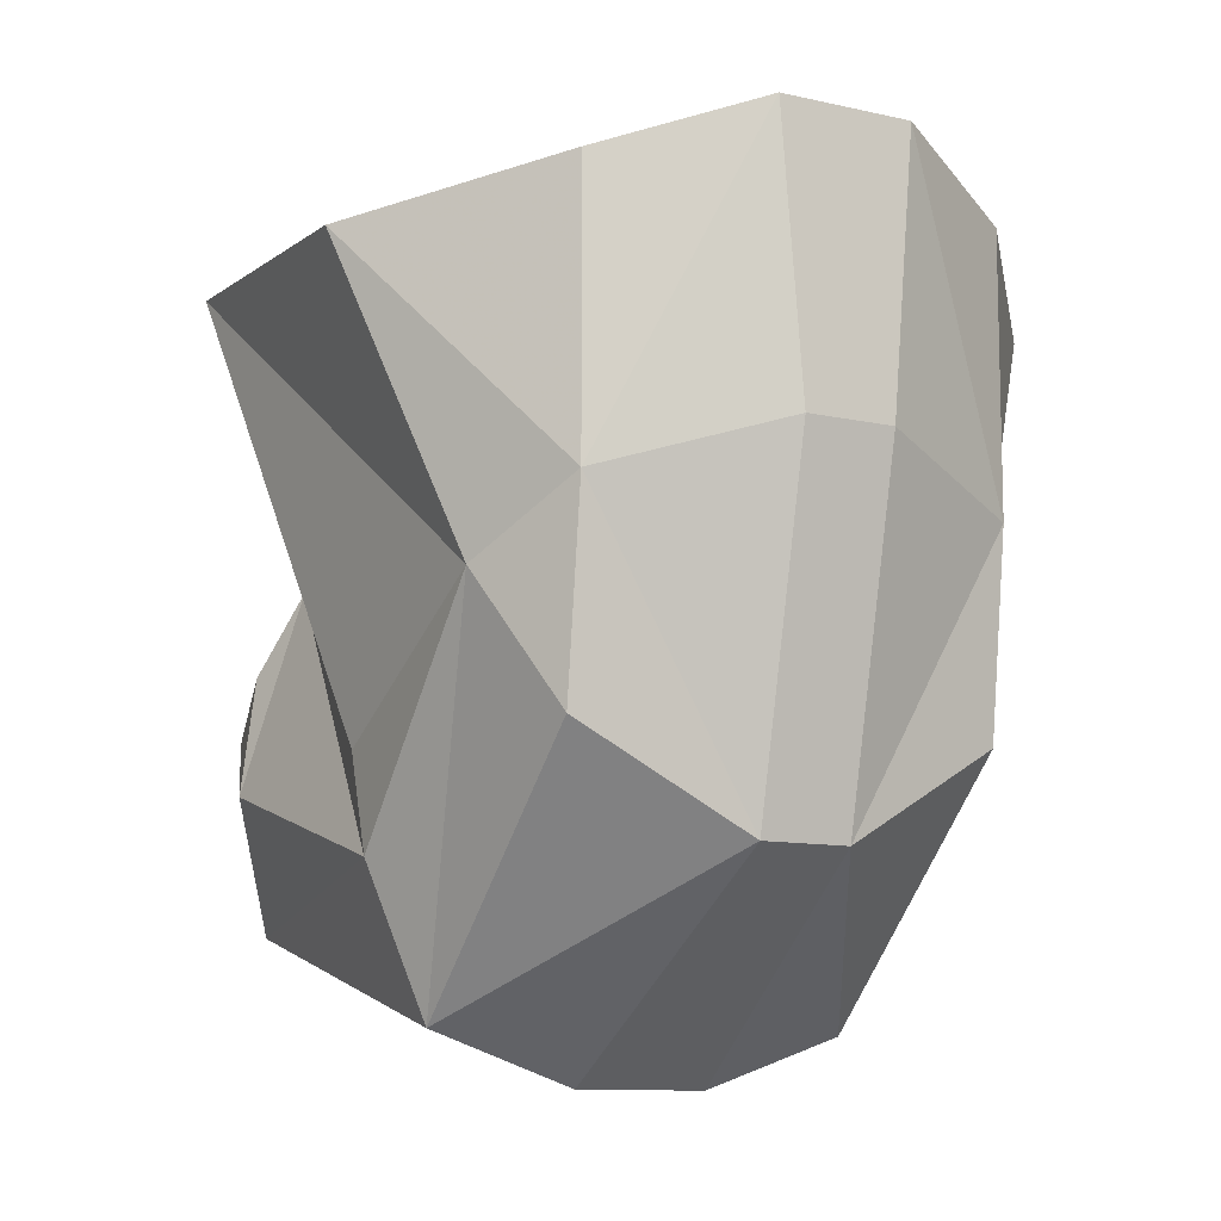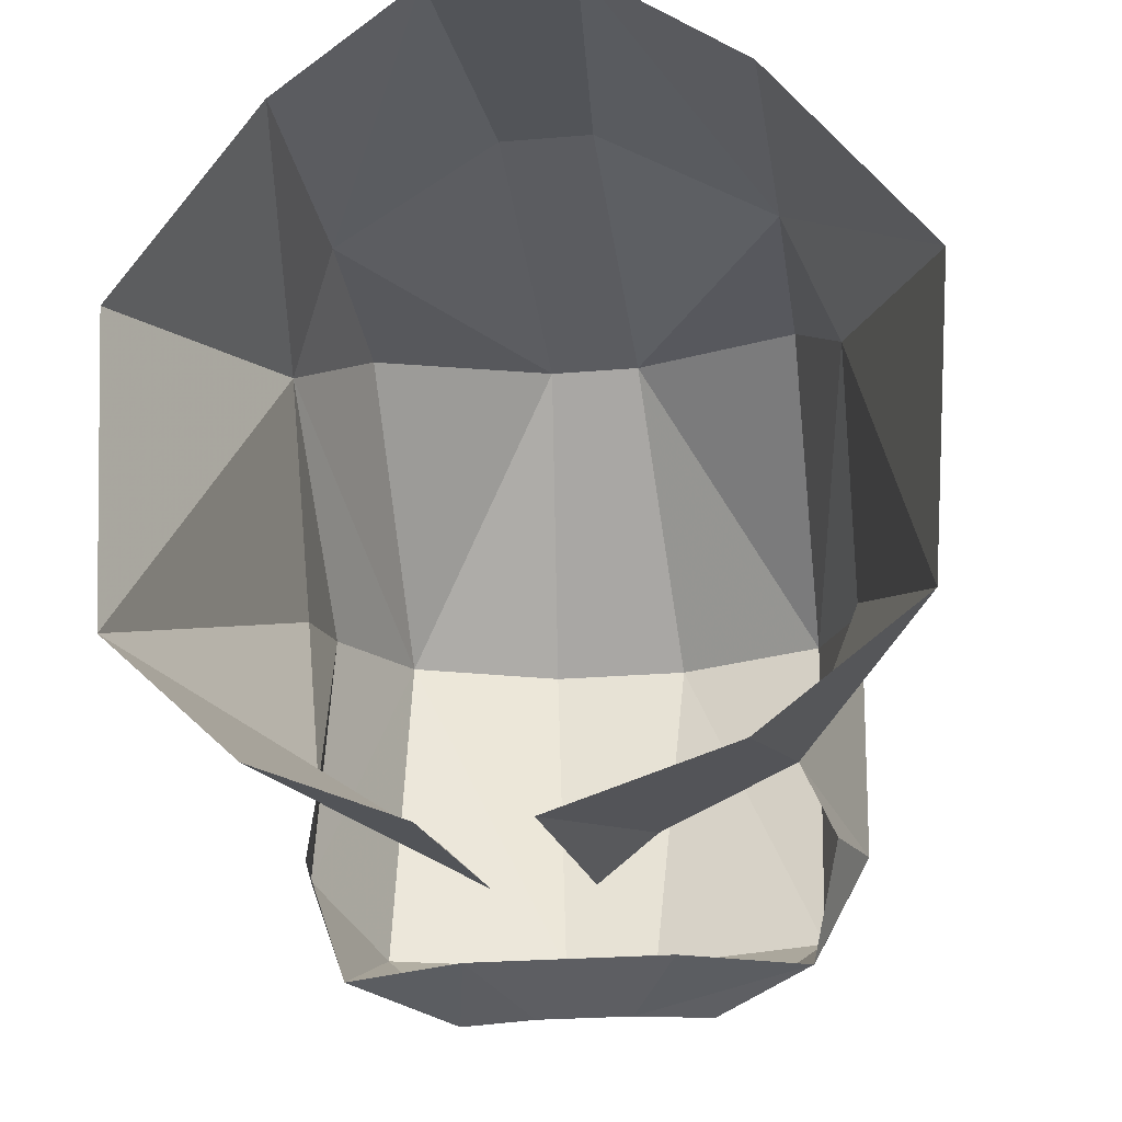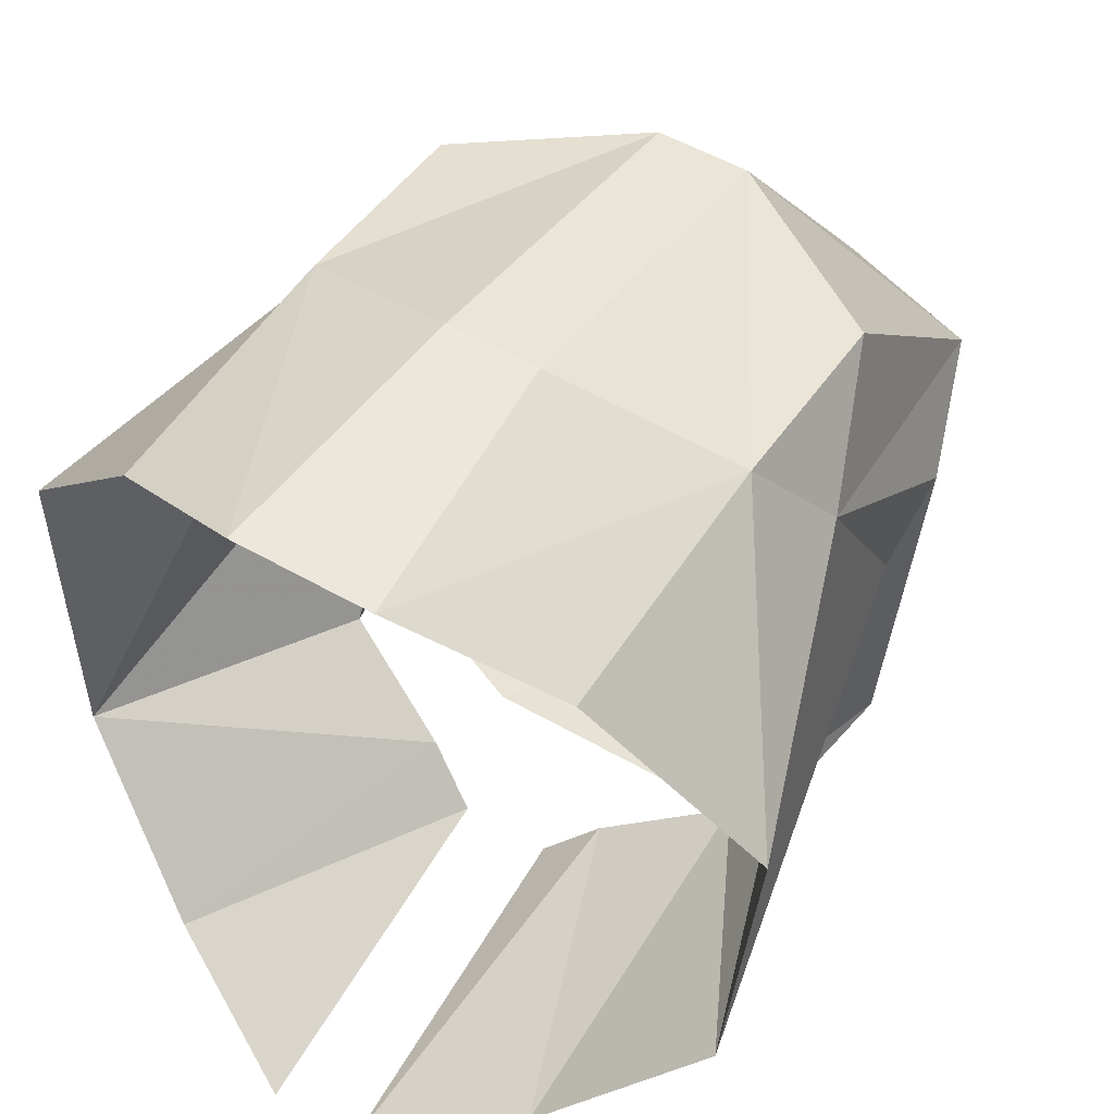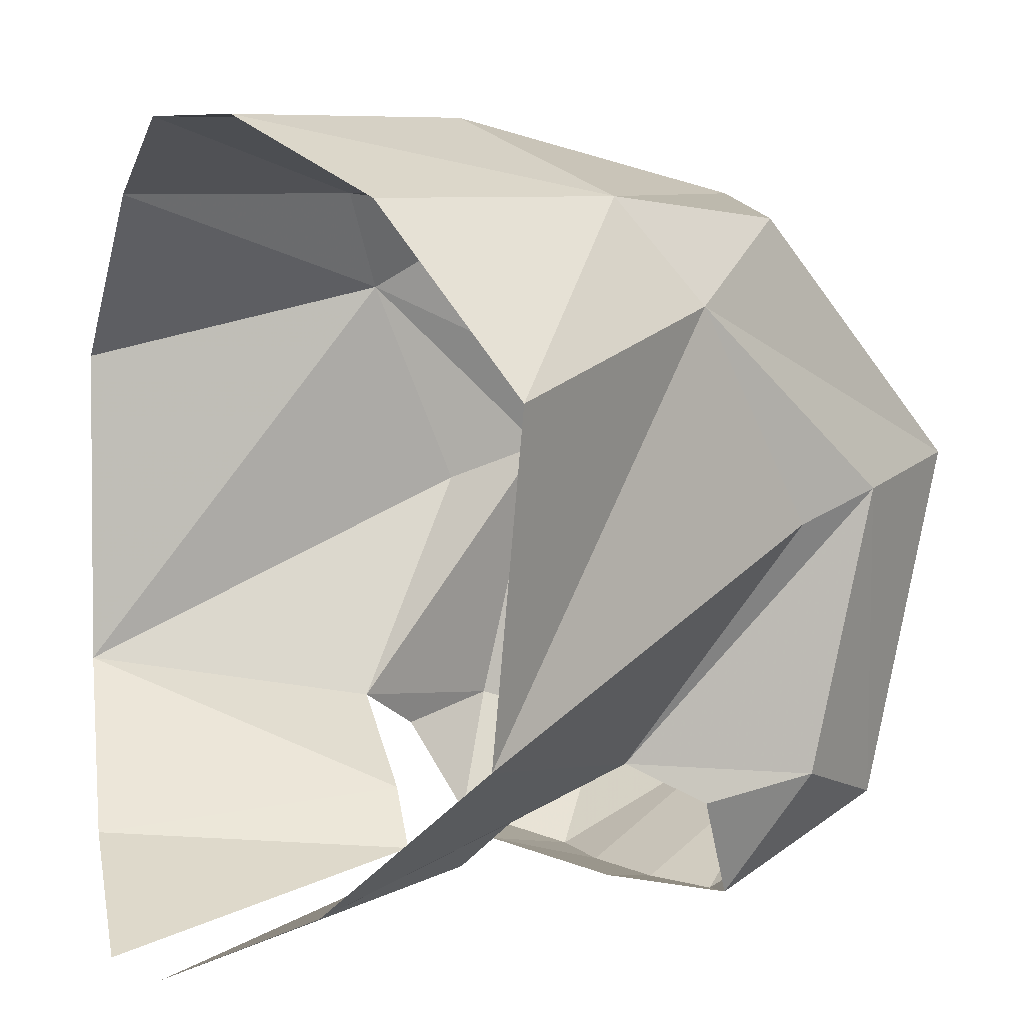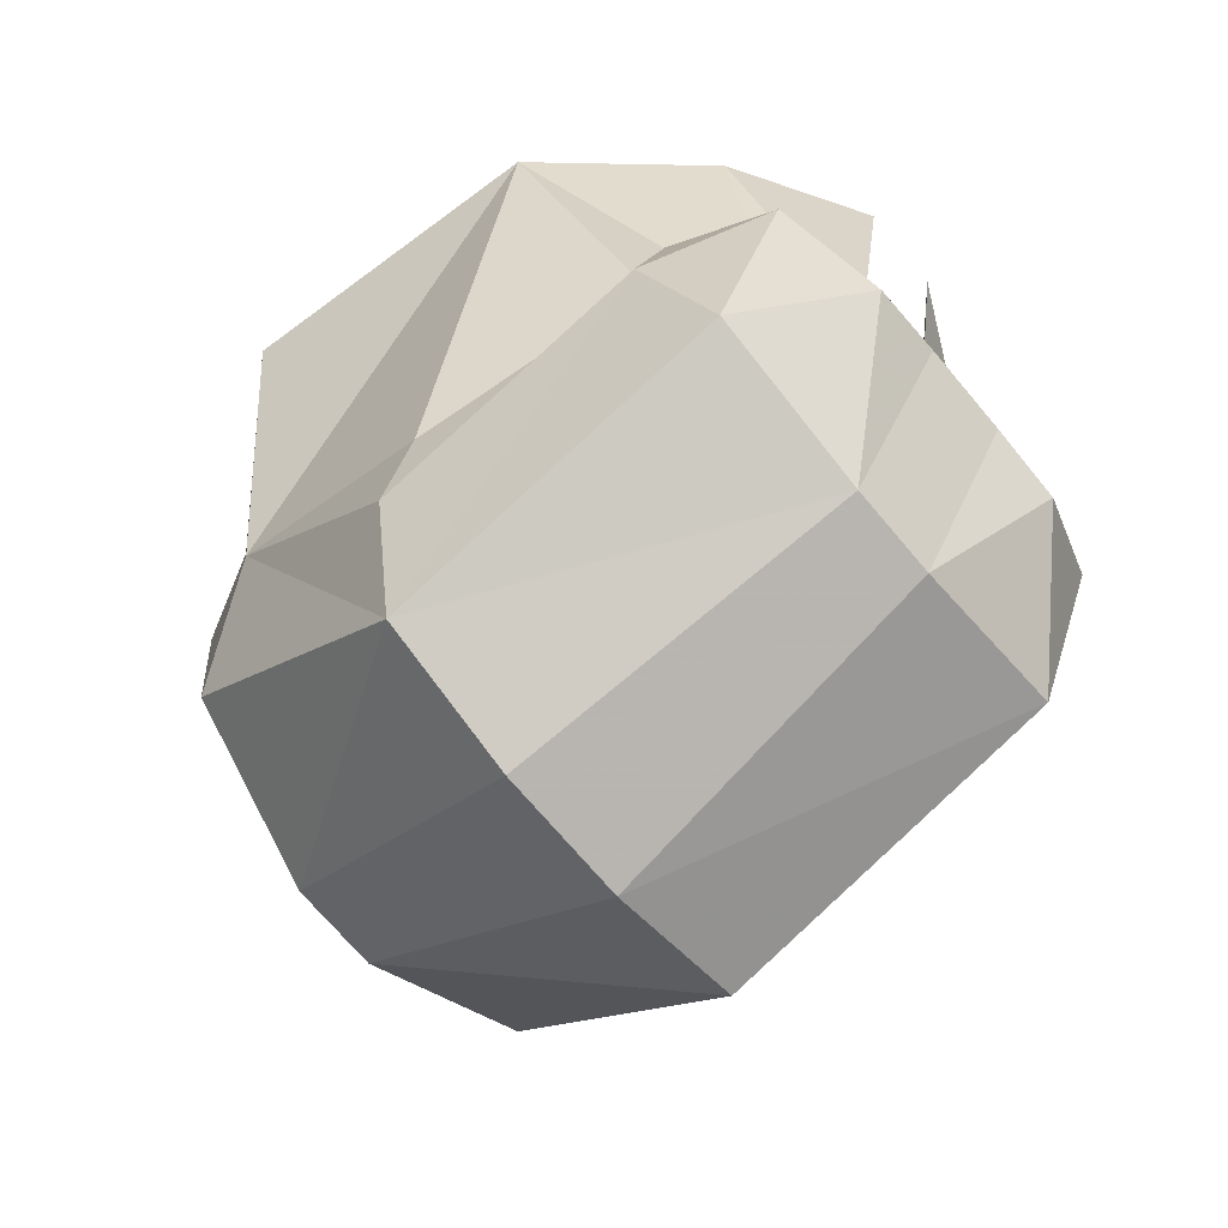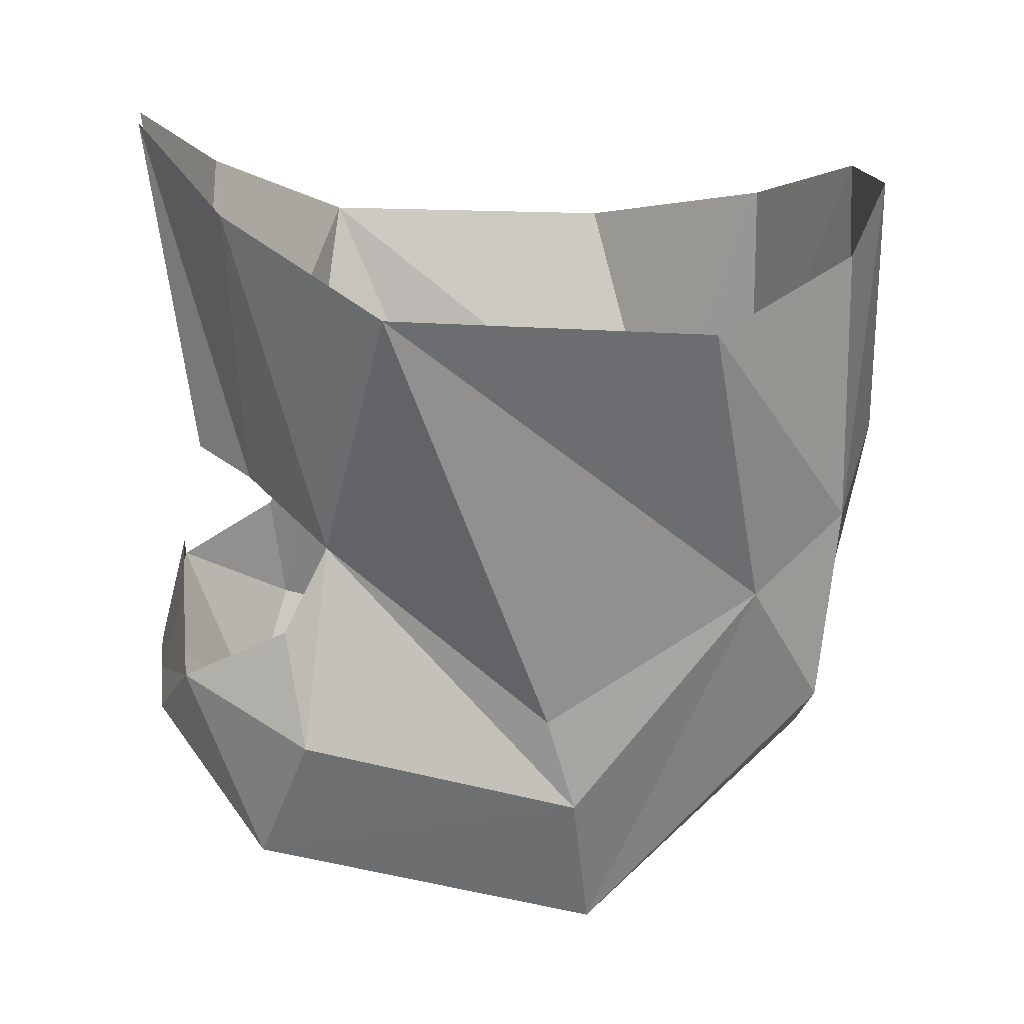
<metadata>
{"format":"obj","ext":"obj","renderer":"f3d","projection":"perspective","resolution":1024,"background":"white","views":[{"elev":-10.3,"azim":-30.4,"up":"+Y"},{"elev":-23.1,"azim":-171.7,"up":"+Z"},{"elev":52.9,"azim":-148.3,"up":"+Z"},{"elev":7.3,"azim":-128.0,"up":"+Z"},{"elev":-71.2,"azim":130.1,"up":"+Y"},{"elev":16.1,"azim":-97.3,"up":"+Y"}]}
</metadata>
<code>
v 0.1328 -0.1562 -0.4609
v 0.2969 -0.2266 -0.4609
v 0.1641 -0.3203 -0.5
v 0.0625 -0.2969 -0.5
v -0.0625 -0.2969 -0.5
v -0.1328 -0.1562 -0.4609
v -0.2969 -0.2266 -0.4609
v -0.1641 -0.3203 -0.5
v -0.2969 -0.5 -0.3594
v -0.3672 -0.3203 -0.2969
v -0.3359 -0.1562 -0.3203
v -0.2969 -0.04688 -0.2578
v -0.3672 -0.4297 0.08594
v -0.3672 -0.2969 0.04688
v -0.4766 0.3125 -0.1875
v -0.2734 0.4219 -0.3906
v -0.1328 0.01562 -0.3594
v -0.0625 0.5234 -0.5
v -0.0625 0.04688 -0.4297
v 0.0625 -0.5703 -0.3594
v 0.2969 -0.5 -0.3594
v 0.2969 -0.6328 0.1172
v 0.09375 -0.7031 0.1172
v -0.0625 -0.5703 -0.3594
v 0.3672 -0.3203 -0.2969
v 0.3672 -0.4297 0.08594
v 0.3672 -0.1172 0.3438
v 0.2969 -0.2969 0.4531
v 0.0625 -0.4297 0.4844
v -0.09375 -0.7031 0.1172
v 0.2969 -0.02344 0.4844
v 0.0625 0.04688 0.5859
v -0.0625 -0.4297 0.4844
v -0.2969 -0.6328 0.1172
v 0.2969 0.3516 0.4844
v 0.09375 0.4219 0.5859
v -0.0625 0.04688 0.5859
v -0.2969 -0.02344 0.4844
v -0.2969 -0.2969 0.4531
v -0.3672 -0.1172 0.3438
v -0.5078 0.2891 0.25
v -0.2969 0.3516 0.4844
v -0.09375 0.4219 0.5859
v 0.2969 -0.04688 -0.2578
v 0.3359 -0.1562 -0.3203
v 0.5078 0.2891 0.25
v 0.4766 0.3125 -0.1875
v 0.3672 -0.2578 0.04688
v 0.1328 0.01562 -0.3594
v 0.2734 0.4219 -0.3906
v 0.0625 0.04688 -0.4297
v 0.0625 0.5234 -0.5
f 1 2 3
f 1 3 4
f 1 4 5
f 1 5 6
f 6 5 7
f 7 5 8
f 7 8 9
f 7 9 10
f 12 14 15
f 12 15 16
f 12 16 17
f 17 16 18
f 17 18 19
f 20 21 22
f 20 22 23
f 20 23 24
f 20 24 5
f 20 5 4
f 20 4 3
f 20 3 21
f 21 3 2
f 21 2 25
f 21 25 22
f 22 25 26
f 22 26 27
f 22 27 28
f 22 28 29
f 22 29 23
f 23 29 30
f 23 30 24
f 24 30 9
f 24 9 8
f 24 8 5
f 29 28 31
f 29 31 32
f 29 32 33
f 29 33 30
f 30 33 34
f 30 34 9
f 9 34 13
f 9 13 10
f 27 31 28
f 31 27 35
f 31 35 36
f 31 36 32
f 32 36 37
f 32 37 33
f 33 37 38
f 33 38 39
f 33 39 34
f 34 39 40
f 34 40 13
f 14 40 15
f 15 40 41
f 41 40 38
f 41 38 42
f 42 38 43
f 43 38 37
f 43 37 36
f 39 38 40
f 27 46 35
f 46 27 47
f 47 27 48
f 47 48 44
f 47 44 49
f 47 49 50
f 50 49 51
f 50 51 52
f 7 10 11
f 11 10 12
f 12 10 13
f 12 13 14
f 13 40 14
f 44 26 25
f 44 25 45
f 45 25 2
f 48 27 26
f 48 26 44

</code>
